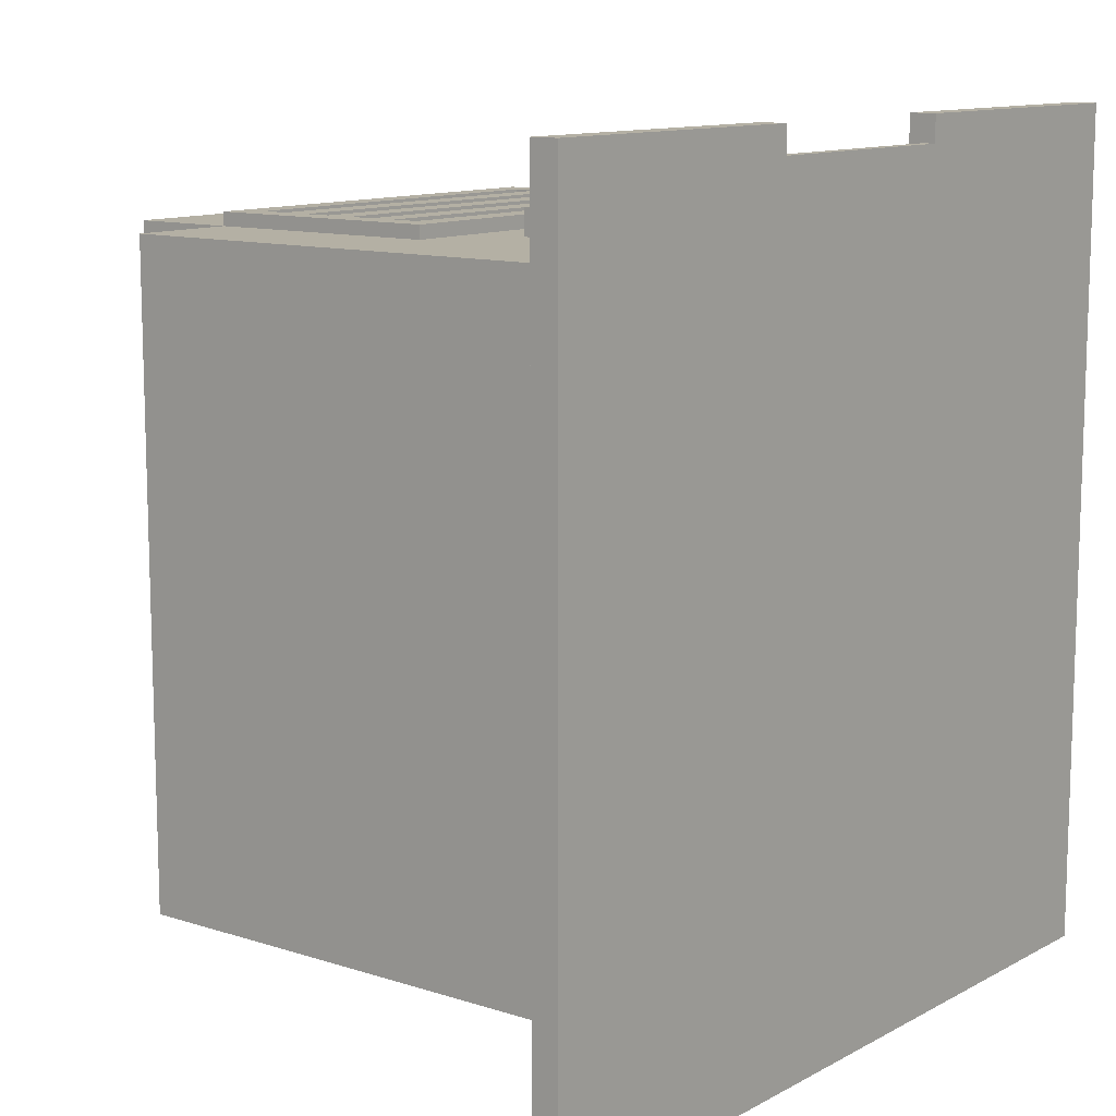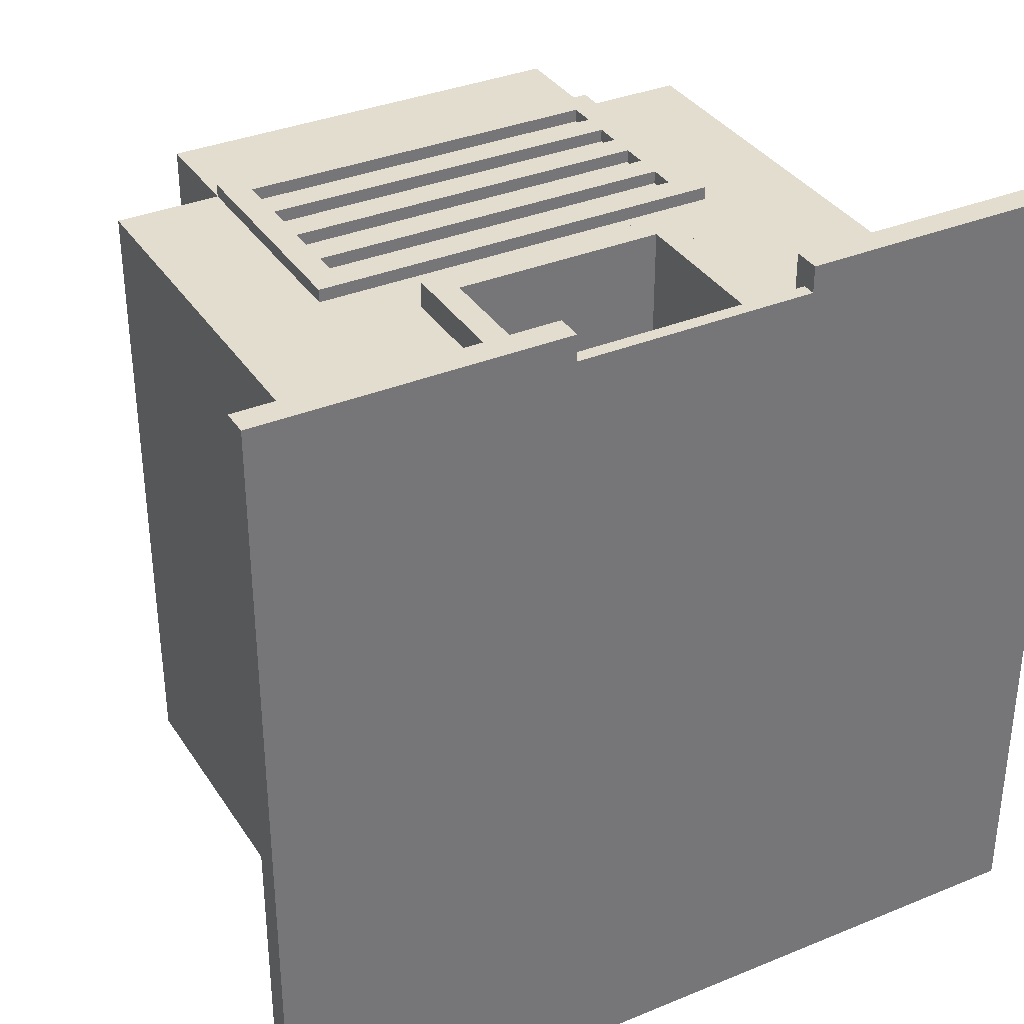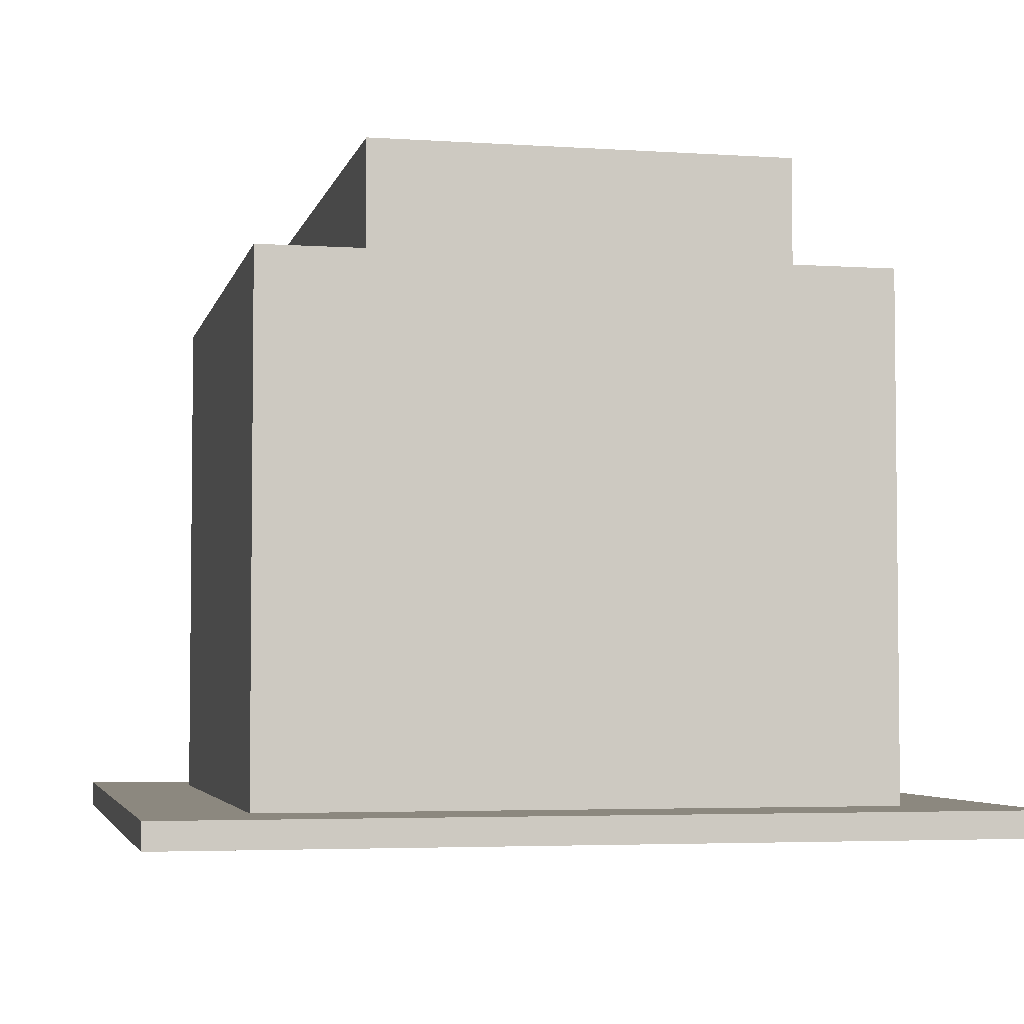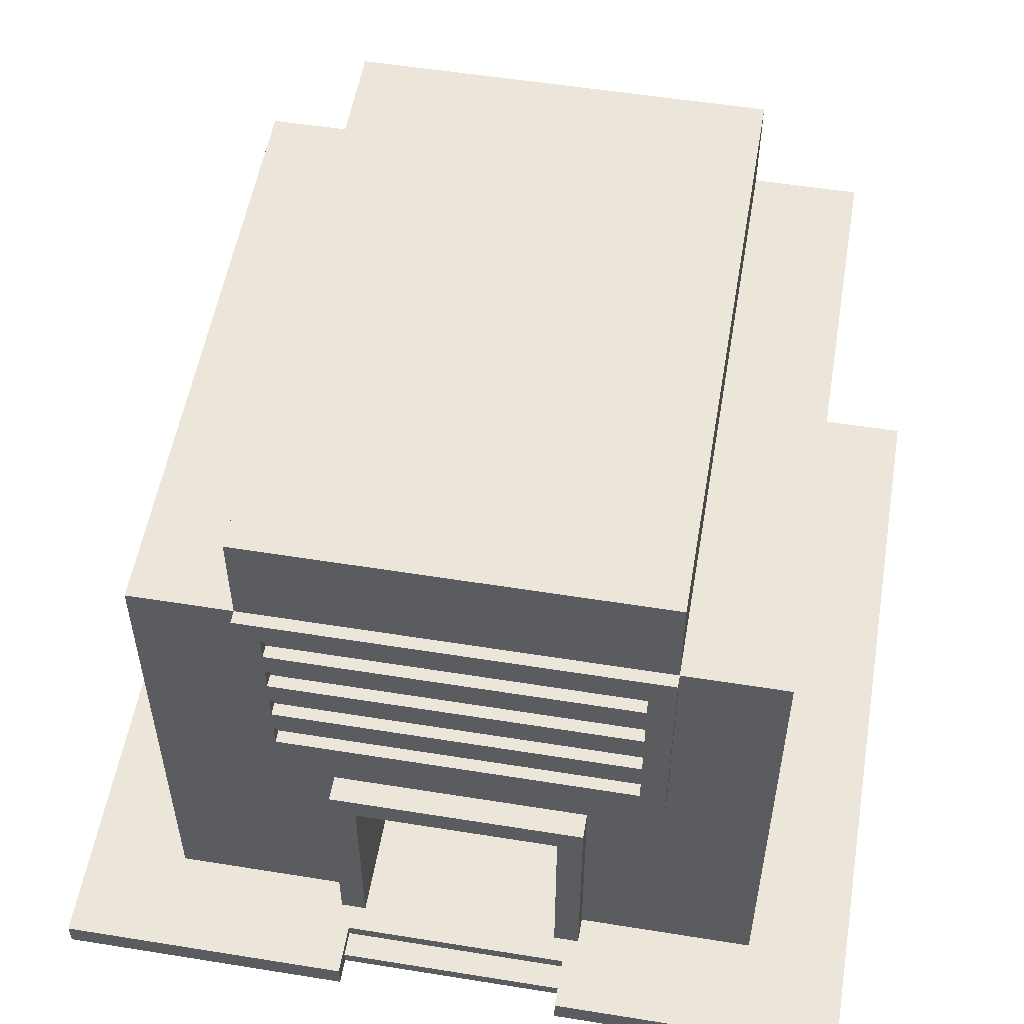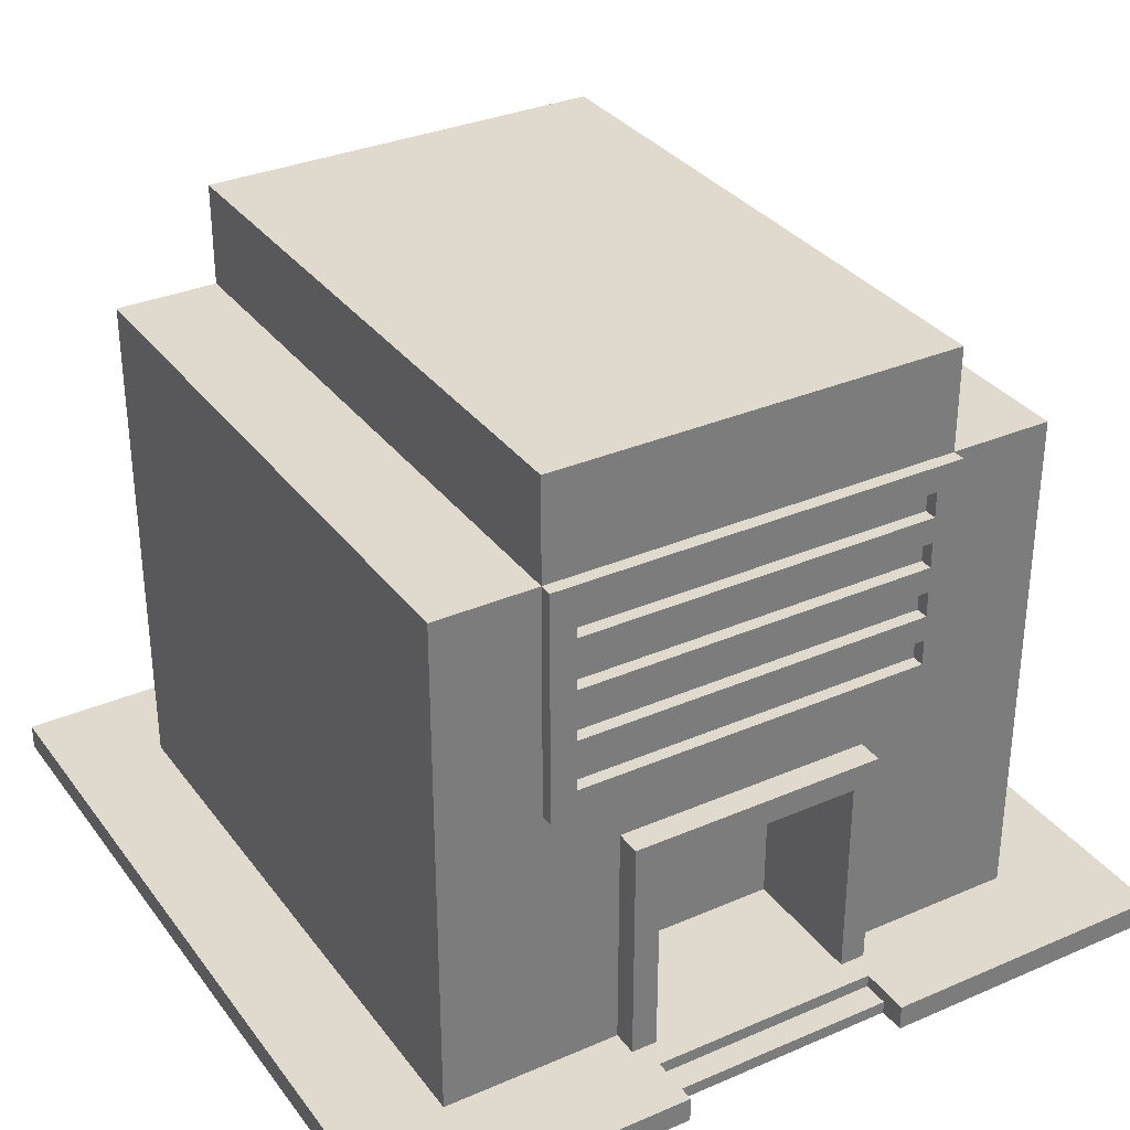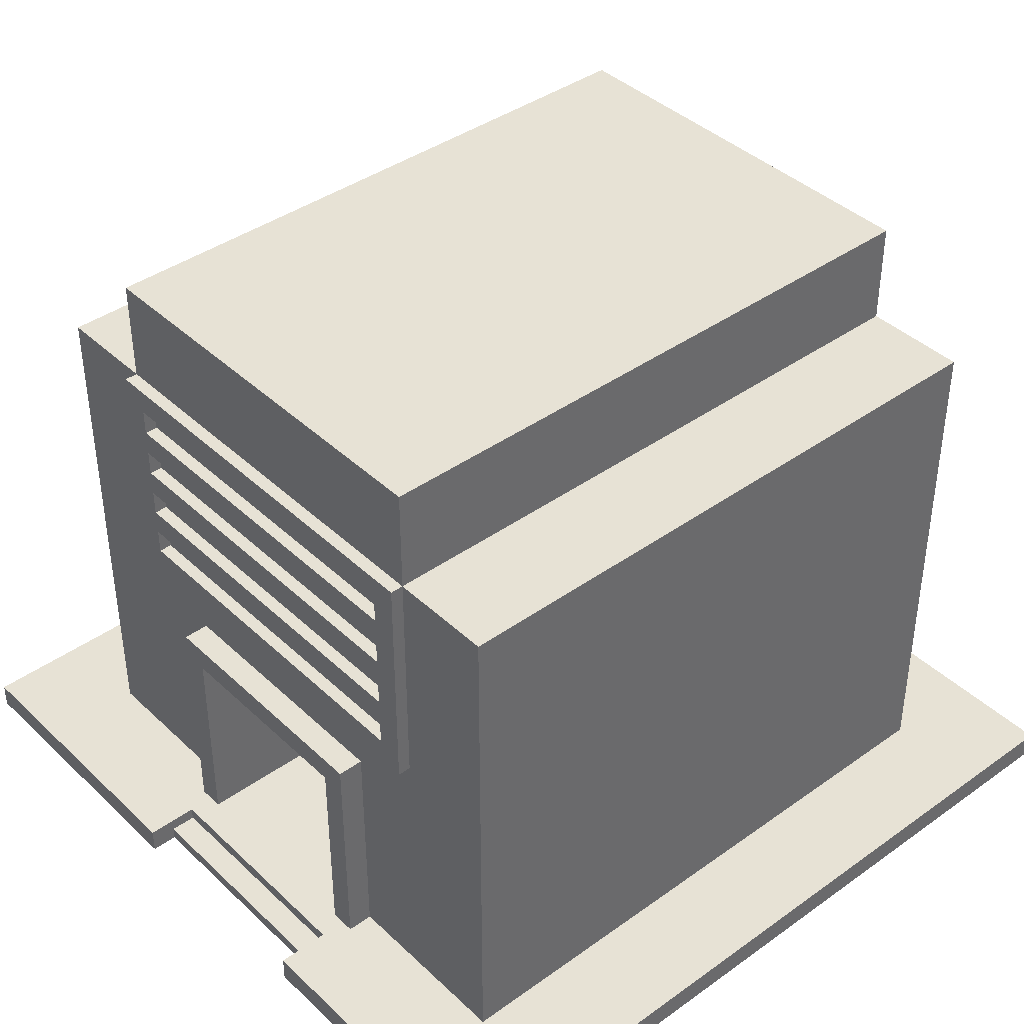
<metadata>
{"format":"obj","ext":"obj","renderer":"f3d","projection":"perspective","resolution":1024,"background":"white","views":[{"elev":11.5,"azim":-52.0,"up":"+Z"},{"elev":35.0,"azim":-28.7,"up":"+Z"},{"elev":-4.0,"azim":167.5,"up":"+Y"},{"elev":54.2,"azim":9.7,"up":"+Y"},{"elev":32.8,"azim":-30.8,"up":"+Y"},{"elev":40.4,"azim":48.8,"up":"+Y"}]}
</metadata>
<code>
g Blue-5
v -32 0 32
v -32 0 -32
v -32 2 32
v -32 2 -32
v -24 2 24
v -24 2 -24
v -24 42 24
v -24 42 -24
v -16 24 25
v -16 24 24
v -16 42 25
v -16 42 24
v -16 42 -24
v -16 50 24
v -16 50 -24
v -10 2 26
v -10 2 24
v -10 20 26
v -10 20 24
v 8 2 26
v 8 2 16
v 8 18 26
v 8 18 16
v 9 0 32
v 9 0 30
v 9 1 30
v 9 1 28
v 9 2 32
v 9 2 28
v 14 26 25
v 14 26 24
v 14 28 25
v 14 28 24
v 14 30 25
v 14 30 24
v 14 32 25
v 14 32 24
v 14 34 25
v 14 34 24
v 14 36 25
v 14 36 24
v 14 38 25
v 14 38 24
v 14 40 25
v 14 40 24
v -14 26 25
v -14 26 24
v -14 28 25
v -14 28 24
v -14 30 25
v -14 30 24
v -14 32 25
v -14 32 24
v -14 34 25
v -14 34 24
v -14 36 25
v -14 36 24
v -14 38 25
v -14 38 24
v -14 40 25
v -14 40 24
v -9 0 32
v -9 0 30
v -9 1 30
v -9 1 28
v -9 2 32
v -9 2 28
v -8 2 26
v -8 2 16
v -8 18 26
v -8 18 16
v 10 2 26
v 10 2 24
v 10 20 26
v 10 20 24
v 16 24 25
v 16 24 24
v 16 42 25
v 16 42 24
v 16 42 -24
v 16 50 24
v 16 50 -24
v 24 2 24
v 24 2 -24
v 24 42 24
v 24 42 -24
v 32 0 32
v 32 0 -32
v 32 2 32
v 32 2 -32
v -32 0 32
v -32 2 32
v -9 0 32
v -9 2 32
v 9 0 32
v 9 2 32
v 32 0 32
v 32 2 32
v -9 0 30
v -9 1 30
v 9 0 30
v 9 1 30
v -9 1 28
v -9 2 28
v 9 1 28
v 9 2 28
v -10 2 26
v -10 20 26
v -9 2 26
v -8 2 26
v -8 18 26
v 8 2 26
v 8 18 26
v 9 2 26
v 10 2 26
v 10 20 26
v -16 24 25
v -16 42 25
v -14 26 25
v -14 28 25
v -14 30 25
v -14 32 25
v -14 34 25
v -14 36 25
v -14 38 25
v -14 40 25
v 14 26 25
v 14 28 25
v 14 30 25
v 14 32 25
v 14 34 25
v 14 36 25
v 14 38 25
v 14 40 25
v 16 24 25
v 16 42 25
v -24 2 24
v -24 42 24
v -16 24 24
v -16 42 24
v -16 50 24
v -14 26 24
v -14 28 24
v -14 30 24
v -14 32 24
v -14 34 24
v -14 36 24
v -14 38 24
v -14 40 24
v -10 2 24
v -10 20 24
v 10 2 24
v 10 20 24
v 14 26 24
v 14 28 24
v 14 30 24
v 14 32 24
v 14 34 24
v 14 36 24
v 14 38 24
v 14 40 24
v 16 24 24
v 16 42 24
v 16 50 24
v 24 2 24
v 24 42 24
v -8 2 16
v -8 18 16
v 8 2 16
v 8 18 16
v -24 2 -24
v -24 42 -24
v -16 42 -24
v -16 50 -24
v 16 42 -24
v 16 50 -24
v 24 2 -24
v 24 42 -24
v -32 0 -32
v -32 2 -32
v 32 0 -32
v 32 2 -32
v -32 0 32
v -9 0 32
v 9 0 32
v 32 0 32
v -9 0 30
v 9 0 30
v -9 0 28
v 9 0 28
v -32 0 -32
v 32 0 -32
v -8 18 26
v 8 18 26
v -8 18 16
v 8 18 16
v -16 24 25
v 16 24 25
v -16 24 24
v 16 24 24
v -14 28 25
v 14 28 25
v -14 28 24
v 14 28 24
v -14 32 25
v 14 32 25
v -14 32 24
v 14 32 24
v -14 36 25
v 14 36 25
v -14 36 24
v 14 36 24
v -14 40 25
v 14 40 25
v -14 40 24
v 14 40 24
v -9 1 30
v 9 1 30
v -9 1 28
v 9 1 28
v -32 2 32
v -9 2 32
v 9 2 32
v 32 2 32
v -9 2 28
v 9 2 28
v -10 2 26
v -9 2 26
v -8 2 26
v 8 2 26
v 9 2 26
v 10 2 26
v -24 2 24
v -10 2 24
v 10 2 24
v 24 2 24
v -8 2 16
v 8 2 16
v -24 2 -24
v 24 2 -24
v -32 2 -32
v 32 2 -32
v -10 20 26
v 10 20 26
v -10 20 24
v 10 20 24
v -14 26 25
v 14 26 25
v -14 26 24
v 14 26 24
v -14 30 25
v 14 30 25
v -14 30 24
v 14 30 24
v -14 34 25
v 14 34 25
v -14 34 24
v 14 34 24
v -14 38 25
v 14 38 25
v -14 38 24
v 14 38 24
v -16 42 25
v 16 42 25
v -24 42 24
v -16 42 24
v 16 42 24
v 24 42 24
v -24 42 -24
v -16 42 -24
v 16 42 -24
v 24 42 -24
v -16 50 24
v 16 50 24
v -16 50 -24
v 16 50 -24
f 3 2 1
f 4 2 3
f 7 6 5
f 8 6 7
f 11 10 9
f 12 10 11
f 14 13 12
f 15 13 14
f 18 17 16
f 19 17 18
f 22 21 20
f 23 21 22
f 26 25 24
f 28 26 24
f 28 27 26
f 29 27 28
f 32 31 30
f 33 31 32
f 36 35 34
f 37 35 36
f 40 39 38
f 41 39 40
f 44 43 42
f 45 43 44
f 46 47 48
f 48 47 49
f 50 51 52
f 52 51 53
f 54 55 56
f 56 55 57
f 58 59 60
f 60 59 61
f 62 63 64
f 62 64 66
f 64 65 66
f 66 65 67
f 68 69 70
f 70 69 71
f 72 73 74
f 74 73 75
f 76 77 78
f 78 77 79
f 79 80 81
f 81 80 82
f 83 84 85
f 85 84 86
f 87 88 89
f 89 88 90
f 93 92 91
f 94 92 93
f 97 96 95
f 98 96 97
f 101 100 99
f 102 100 101
f 105 104 103
f 106 104 105
f 109 108 107
f 110 108 109
f 111 108 110
f 113 108 111
f 114 113 112
f 115 113 114
f 116 108 113
f 116 113 115
f 119 118 117
f 120 118 119
f 121 118 120
f 122 118 121
f 123 118 122
f 124 118 123
f 125 118 124
f 126 118 125
f 127 119 117
f 128 121 120
f 129 121 128
f 130 123 122
f 131 123 130
f 132 125 124
f 133 125 132
f 134 118 126
f 135 133 132
f 135 134 133
f 135 131 130
f 135 127 117
f 135 132 131
f 135 129 128
f 135 130 129
f 135 128 127
f 136 118 134
f 136 134 135
f 139 138 137
f 140 138 139
f 150 139 137
f 151 139 150
f 153 139 151
f 154 143 142
f 155 143 154
f 156 145 144
f 157 145 156
f 158 147 146
f 159 147 158
f 160 149 148
f 161 149 160
f 162 153 152
f 162 139 153
f 163 141 140
f 164 141 163
f 165 162 152
f 165 163 162
f 166 163 165
f 169 168 167
f 170 168 169
f 171 172 173
f 171 173 175
f 173 174 175
f 175 174 176
f 171 175 177
f 177 175 178
f 179 180 181
f 181 180 182
f 187 184 183
f 188 186 185
f 189 187 183
f 189 188 187
f 190 186 188
f 190 188 189
f 191 189 183
f 191 190 189
f 192 186 190
f 192 190 191
f 195 194 193
f 196 194 195
f 199 198 197
f 200 198 199
f 203 202 201
f 204 202 203
f 207 206 205
f 208 206 207
f 211 210 209
f 212 210 211
f 215 214 213
f 216 214 215
f 217 218 219
f 219 218 220
f 221 222 225
f 223 224 226
f 221 225 227
f 225 226 228
f 227 225 228
f 228 226 229
f 229 226 230
f 226 224 231
f 230 226 231
f 231 224 232
f 221 227 233
f 233 227 234
f 232 224 235
f 235 224 236
f 229 230 237
f 237 230 238
f 221 233 239
f 236 224 240
f 221 239 241
f 239 240 241
f 240 224 242
f 241 240 242
f 243 244 245
f 245 244 246
f 247 248 249
f 249 248 250
f 251 252 253
f 253 252 254
f 255 256 257
f 257 256 258
f 259 260 261
f 261 260 262
f 263 264 266
f 266 264 267
f 265 266 269
f 269 266 270
f 267 268 271
f 271 268 272
f 273 274 275
f 275 274 276

</code>
